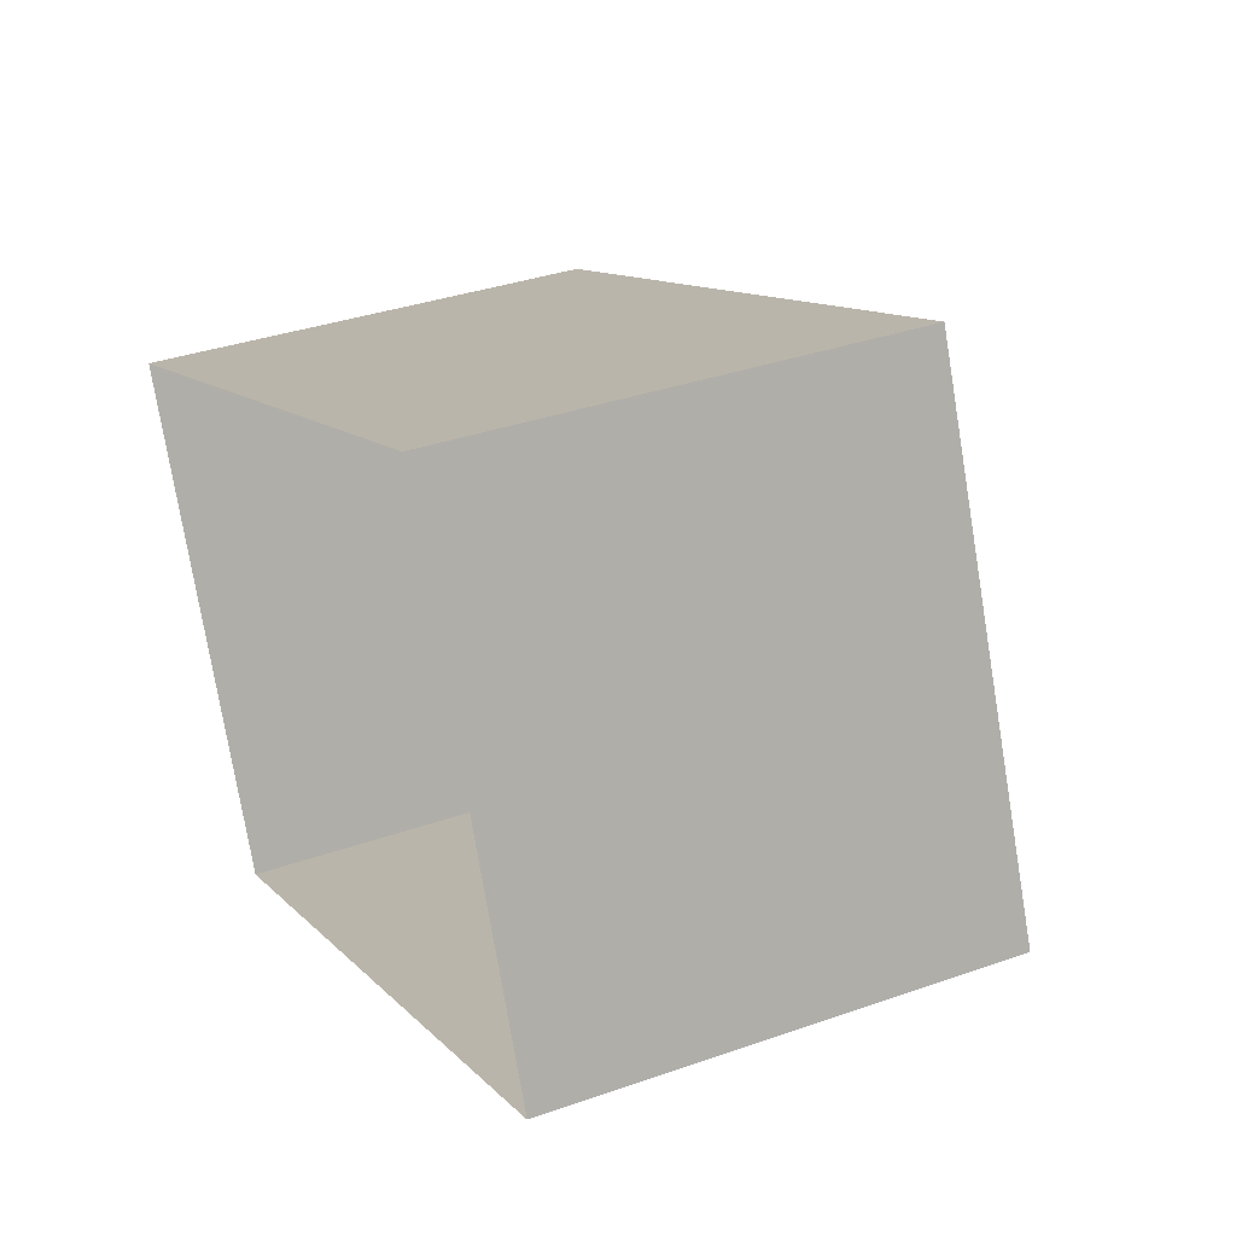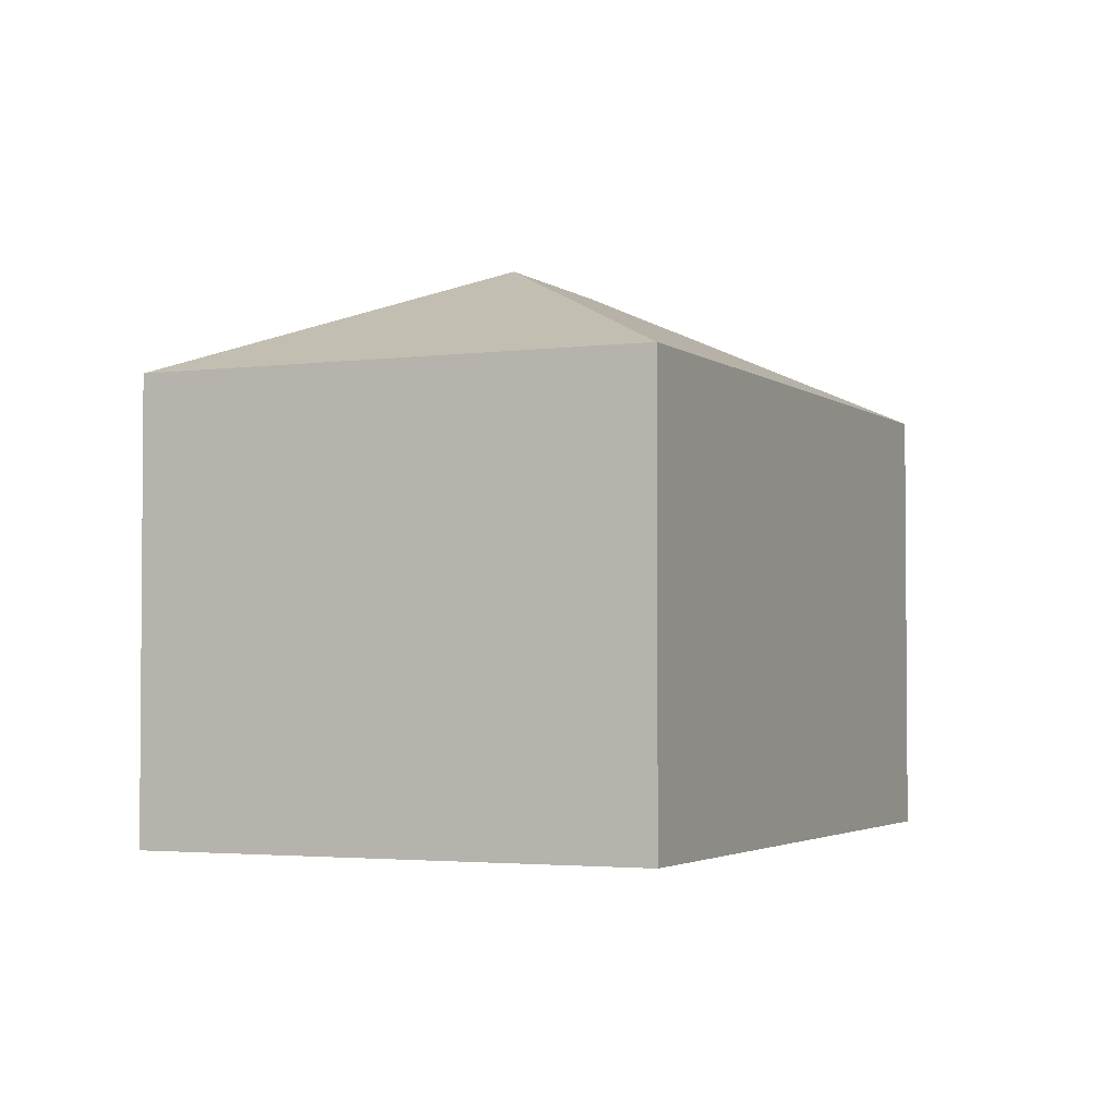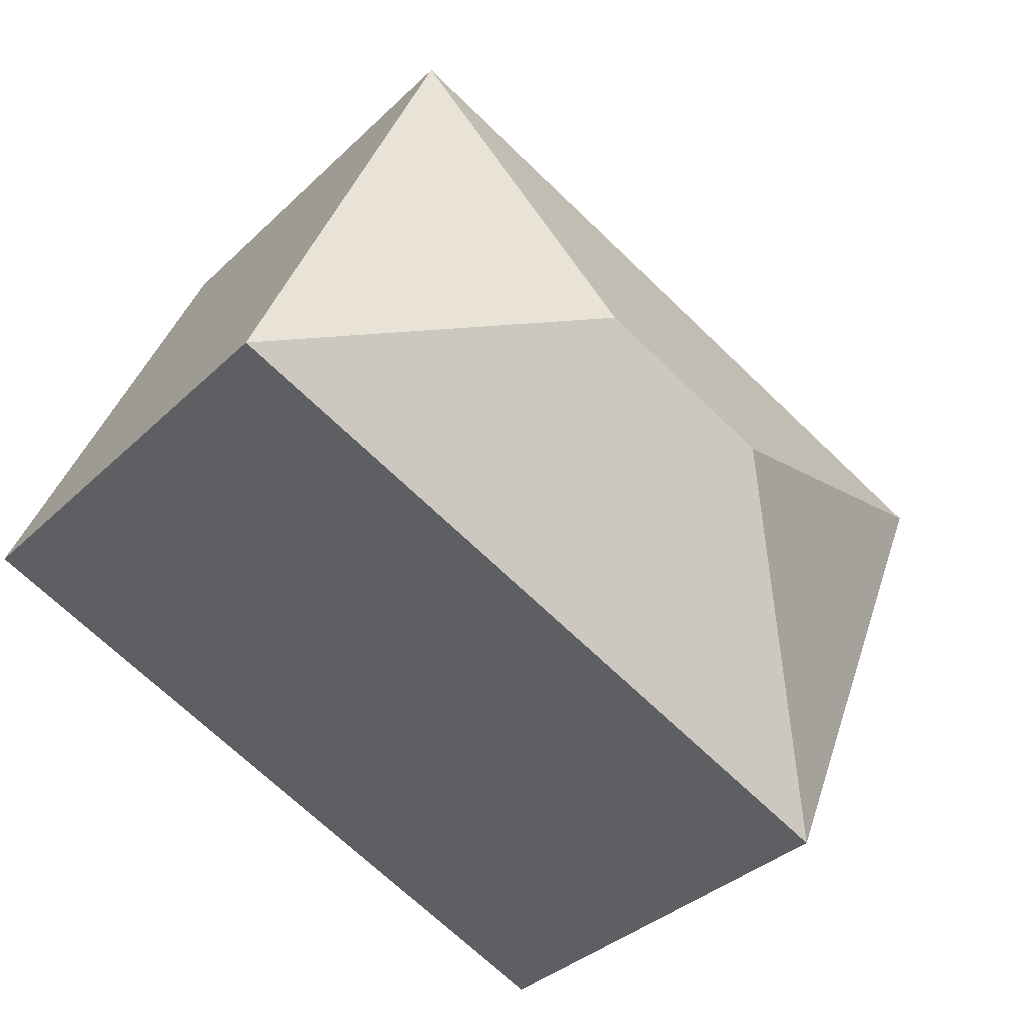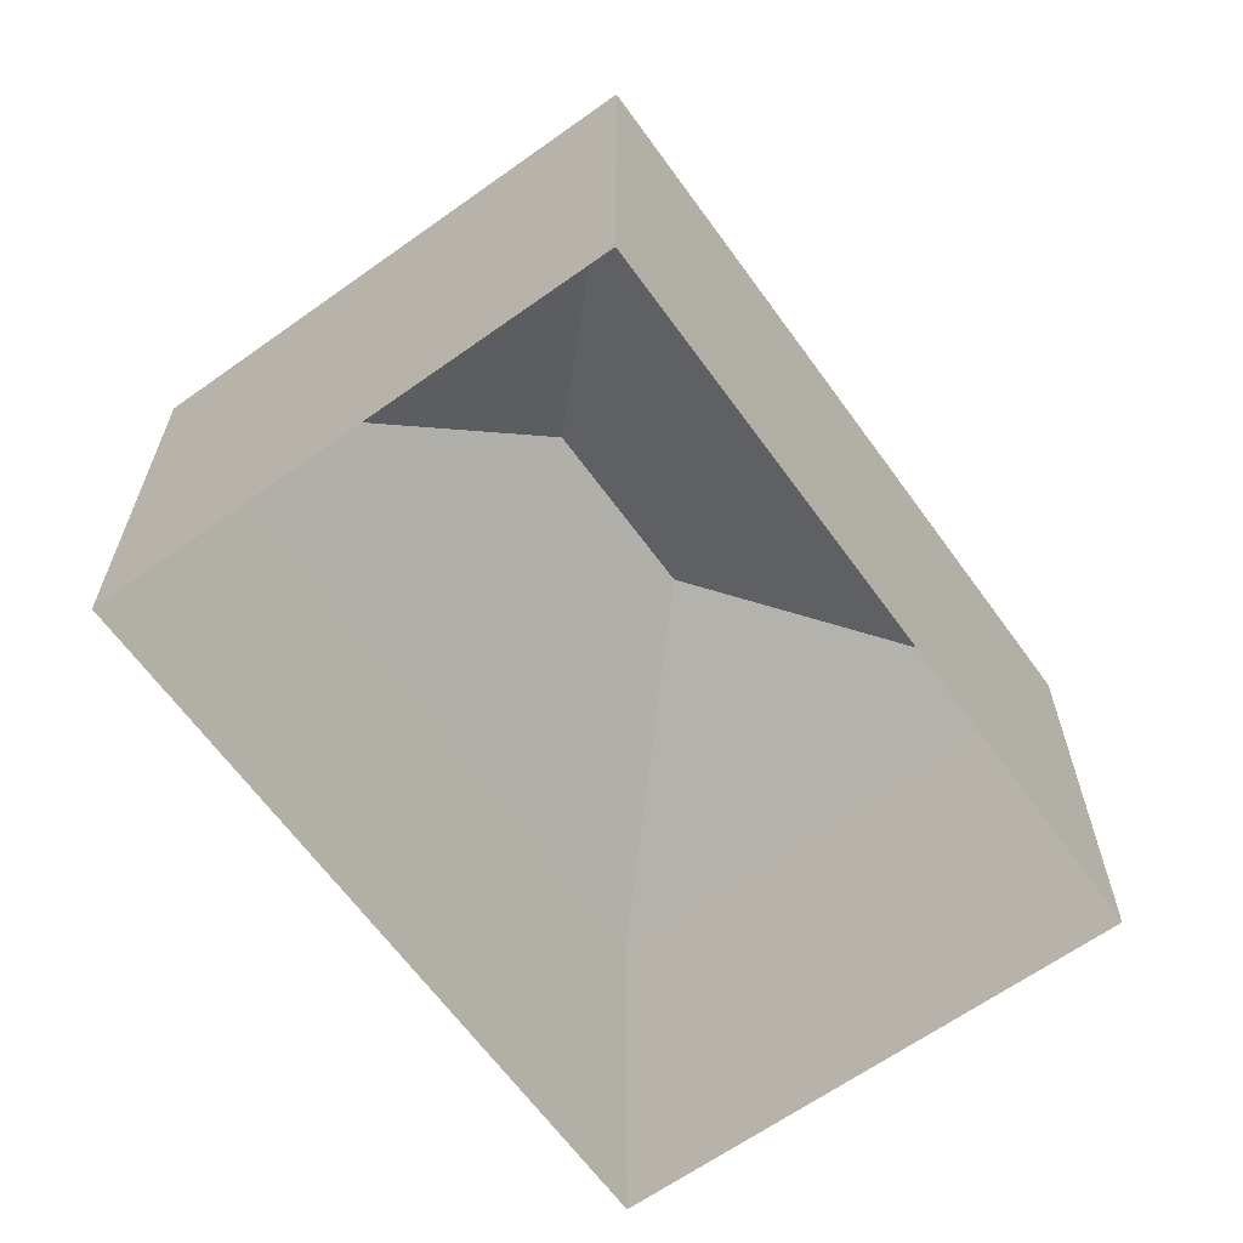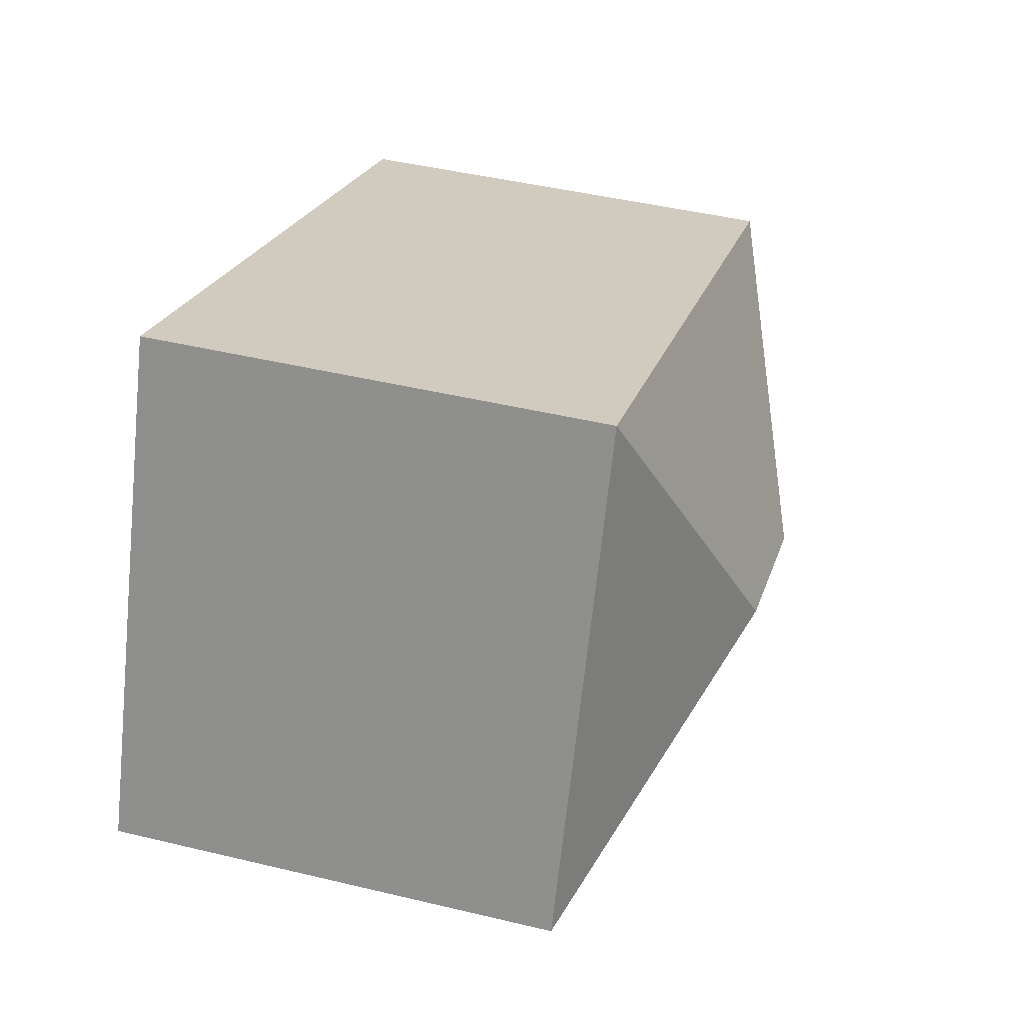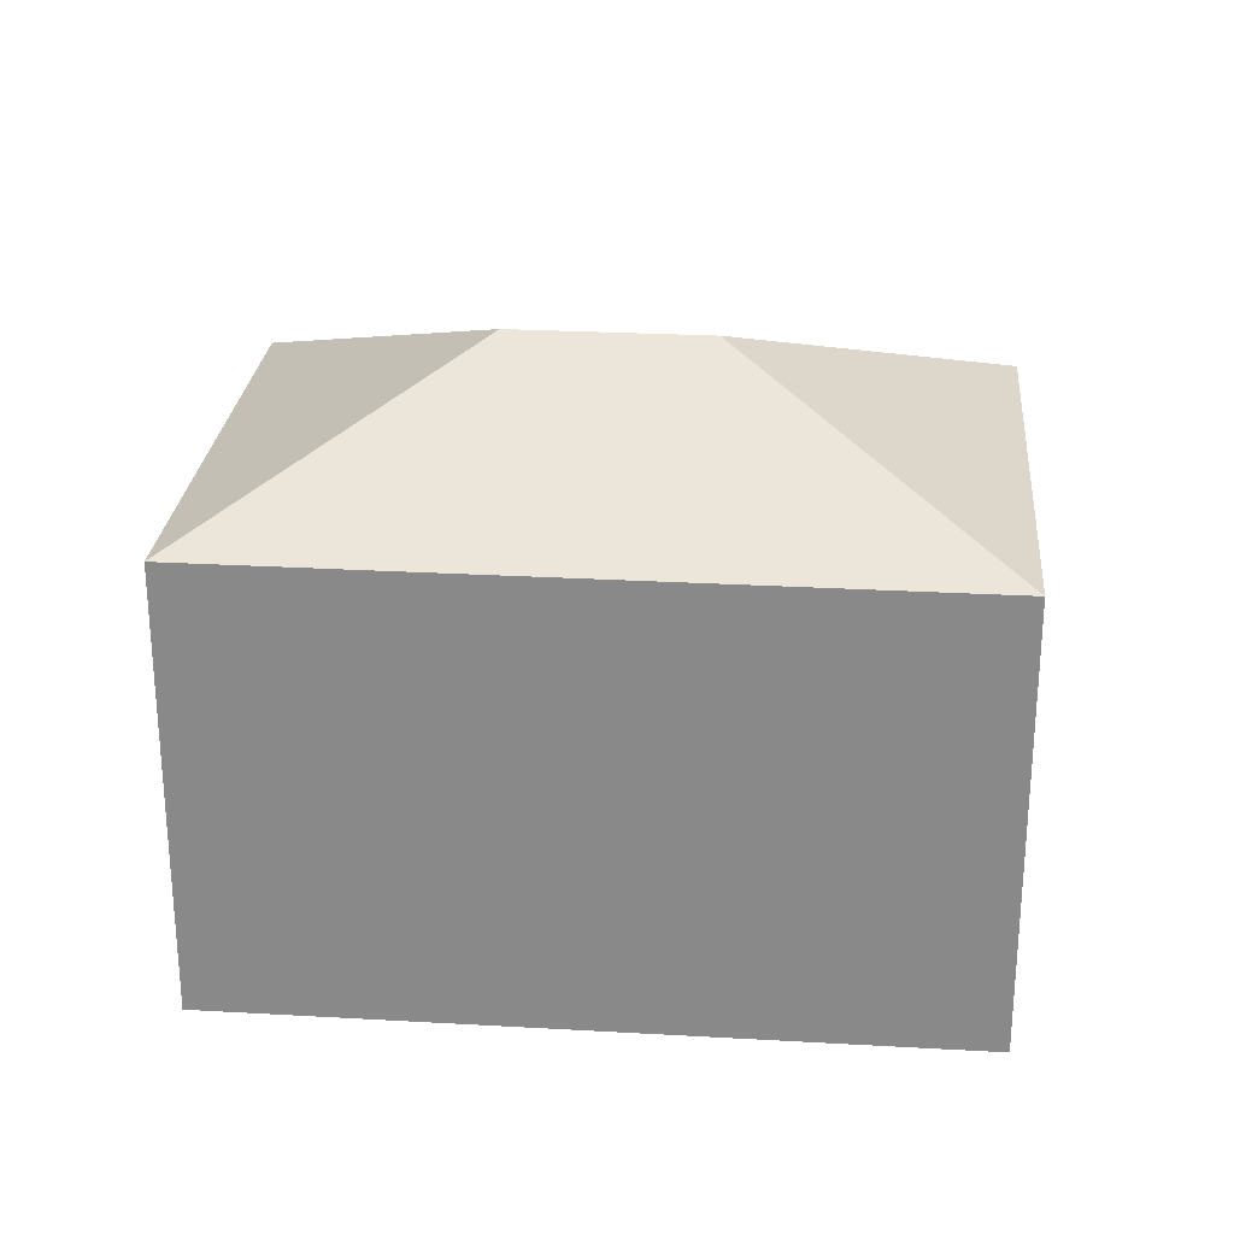
<metadata>
{"format":"obj","ext":"obj","renderer":"f3d","projection":"perspective","resolution":1024,"background":"white","views":[{"elev":35.1,"azim":-115.2,"up":"+Y"},{"elev":-2.8,"azim":92.0,"up":"+Z"},{"elev":-35.6,"azim":-38.9,"up":"+Y"},{"elev":-64.2,"azim":103.3,"up":"+Z"},{"elev":44.8,"azim":-74.4,"up":"+Y"},{"elev":26.2,"azim":-17.4,"up":"+Z"}]}
</metadata>
<code>
v -2.198e+05 -1.247e+05 13.38
v -2.198e+05 -1.247e+05 13.38
v -2.198e+05 -1.247e+05 13.38
v -2.198e+05 -1.246e+05 13.38
v -2.198e+05 -1.247e+05 21.44
v -2.198e+05 -1.247e+05 19.72
v -2.198e+05 -1.247e+05 19.72
v -2.198e+05 -1.247e+05 19.72
v -2.198e+05 -1.247e+05 21.44
v -2.198e+05 -1.246e+05 19.72
f 1 2 3
f 4 1 3
f 5 6 7
f 8 6 5
f 9 8 5
f 9 10 8
f 5 10 9
f 5 7 10
f 10 1 4
f 10 7 1
f 7 2 1
f 7 6 2
f 8 3 2
f 6 8 2
f 10 4 3
f 8 10 3

</code>
